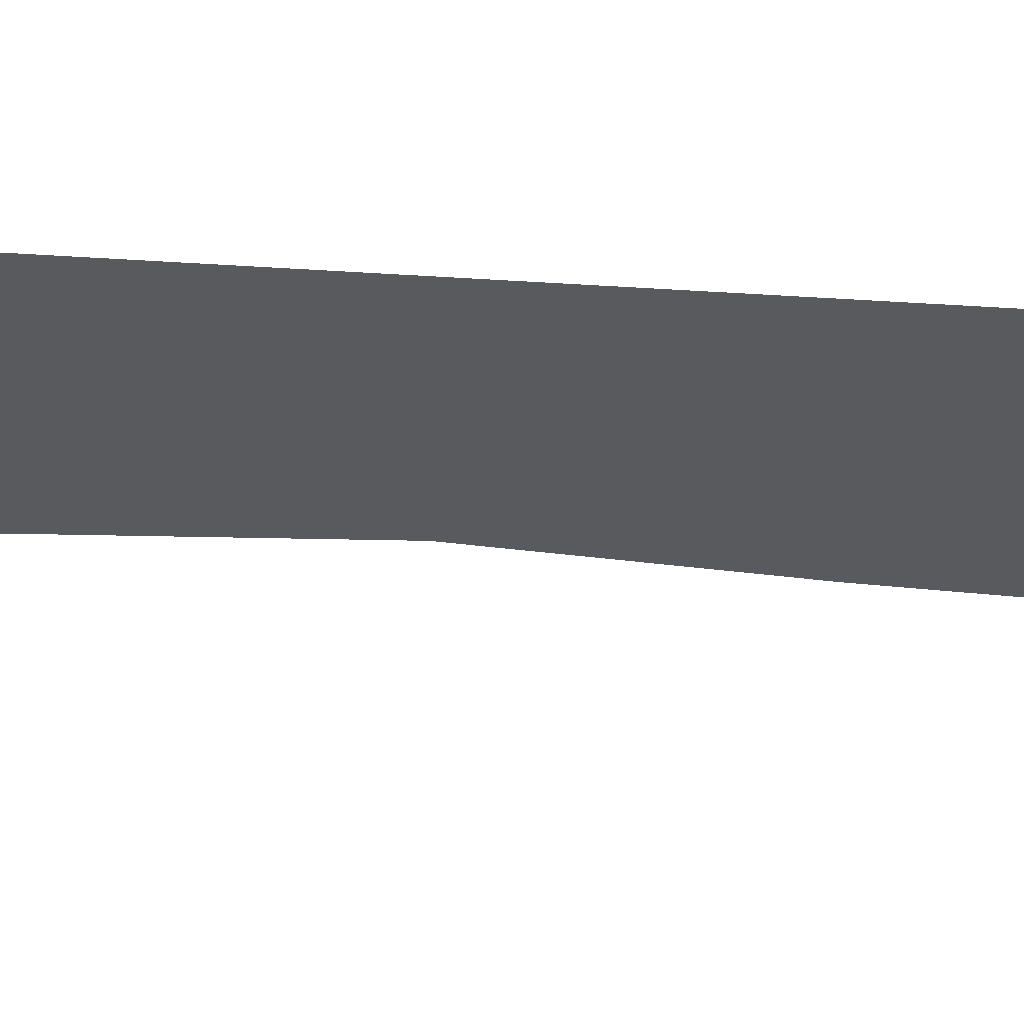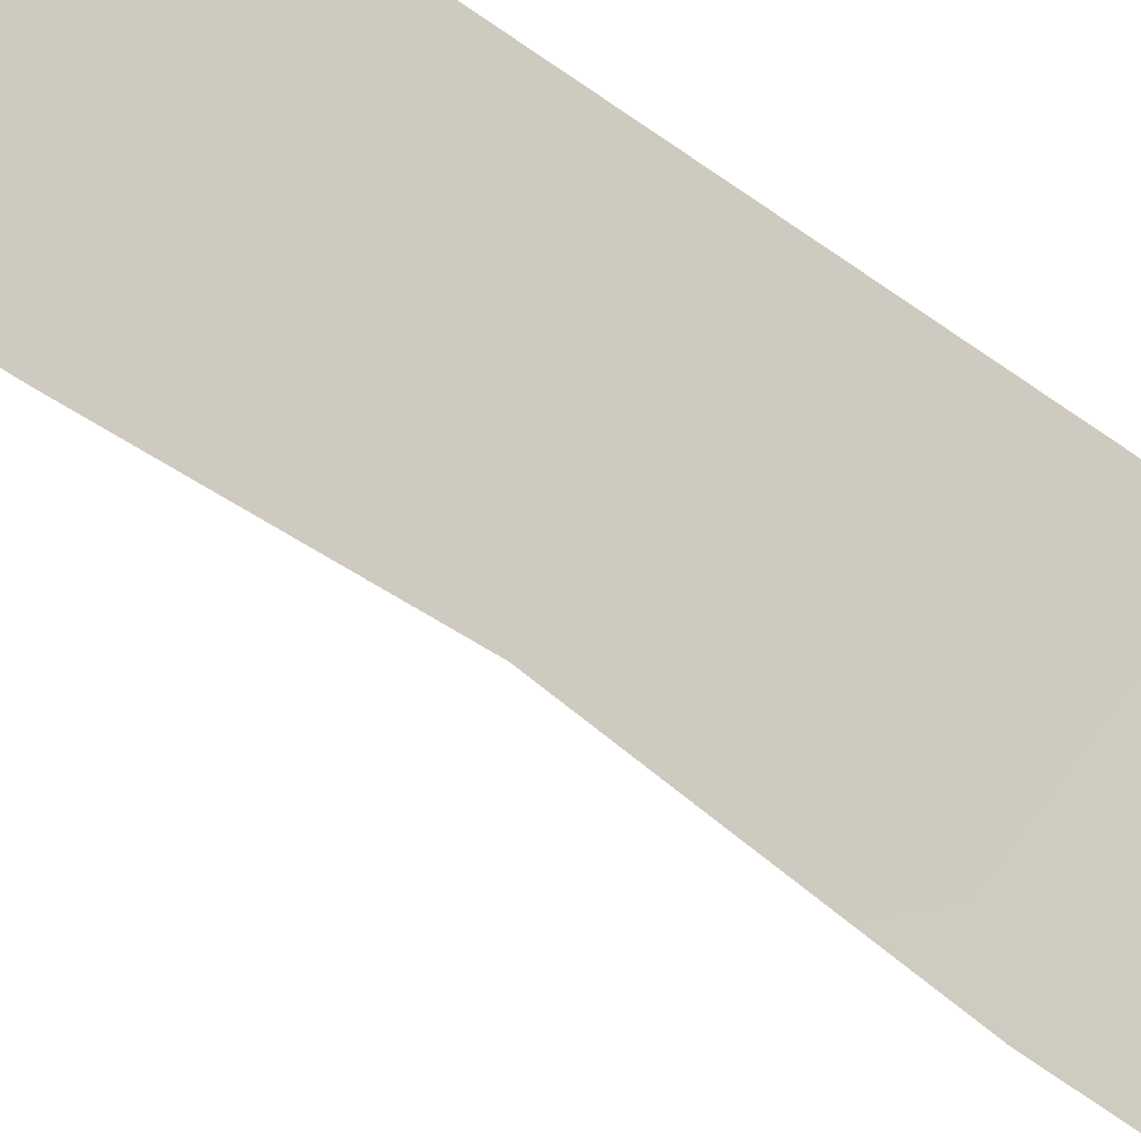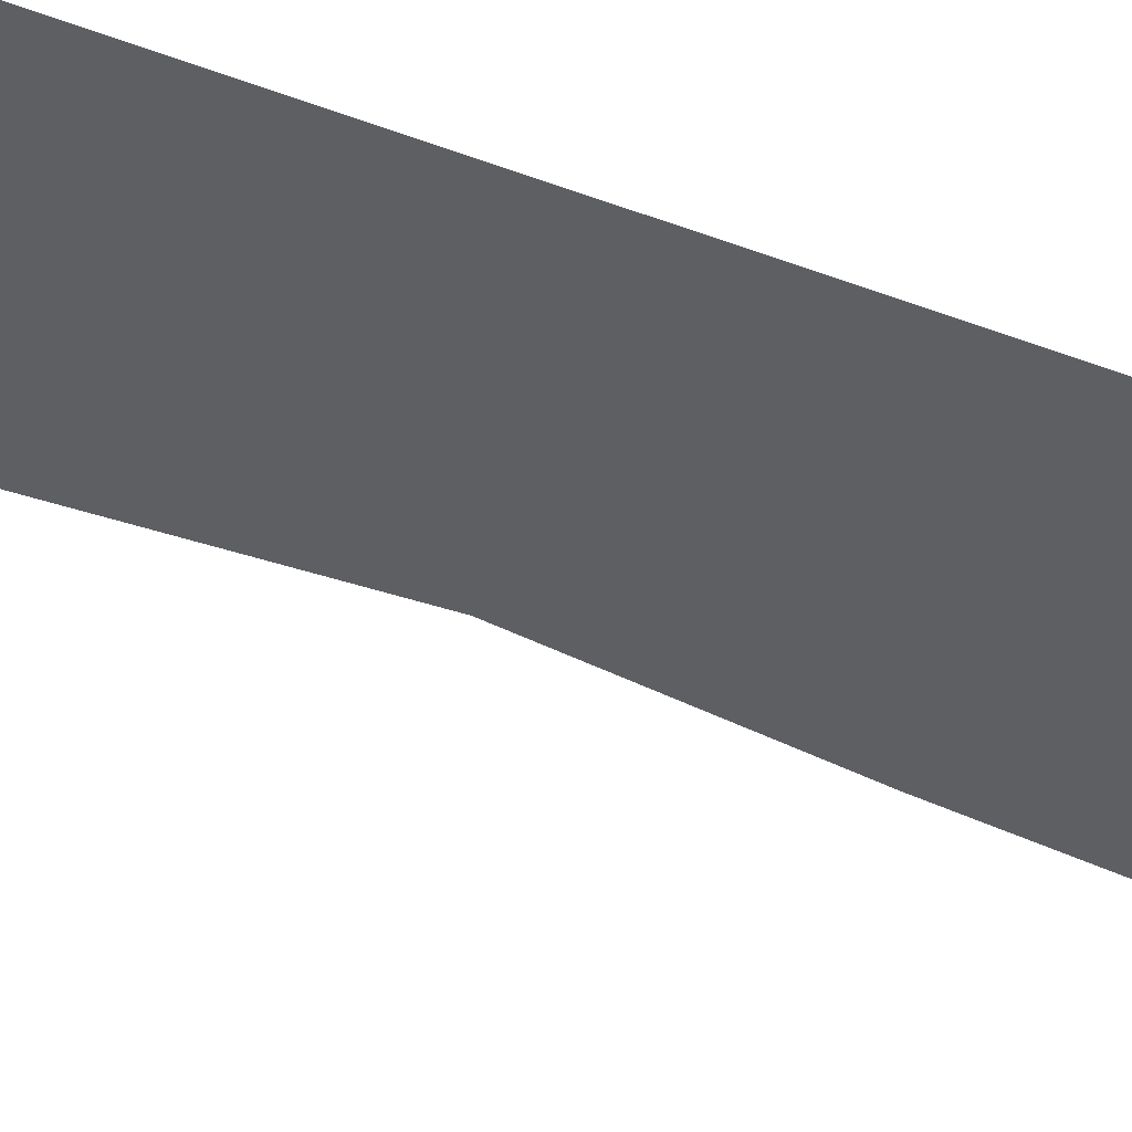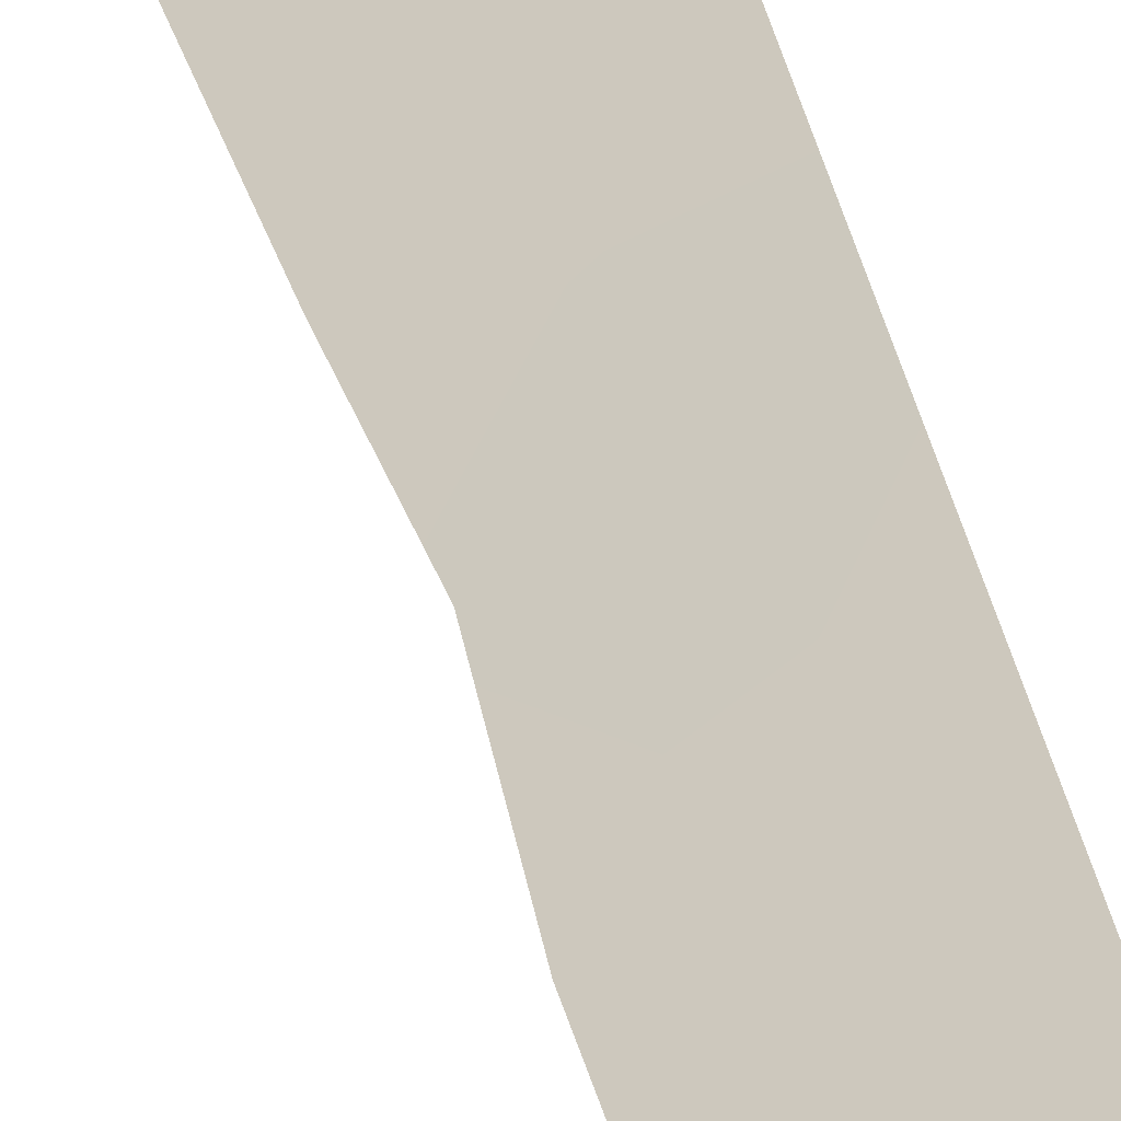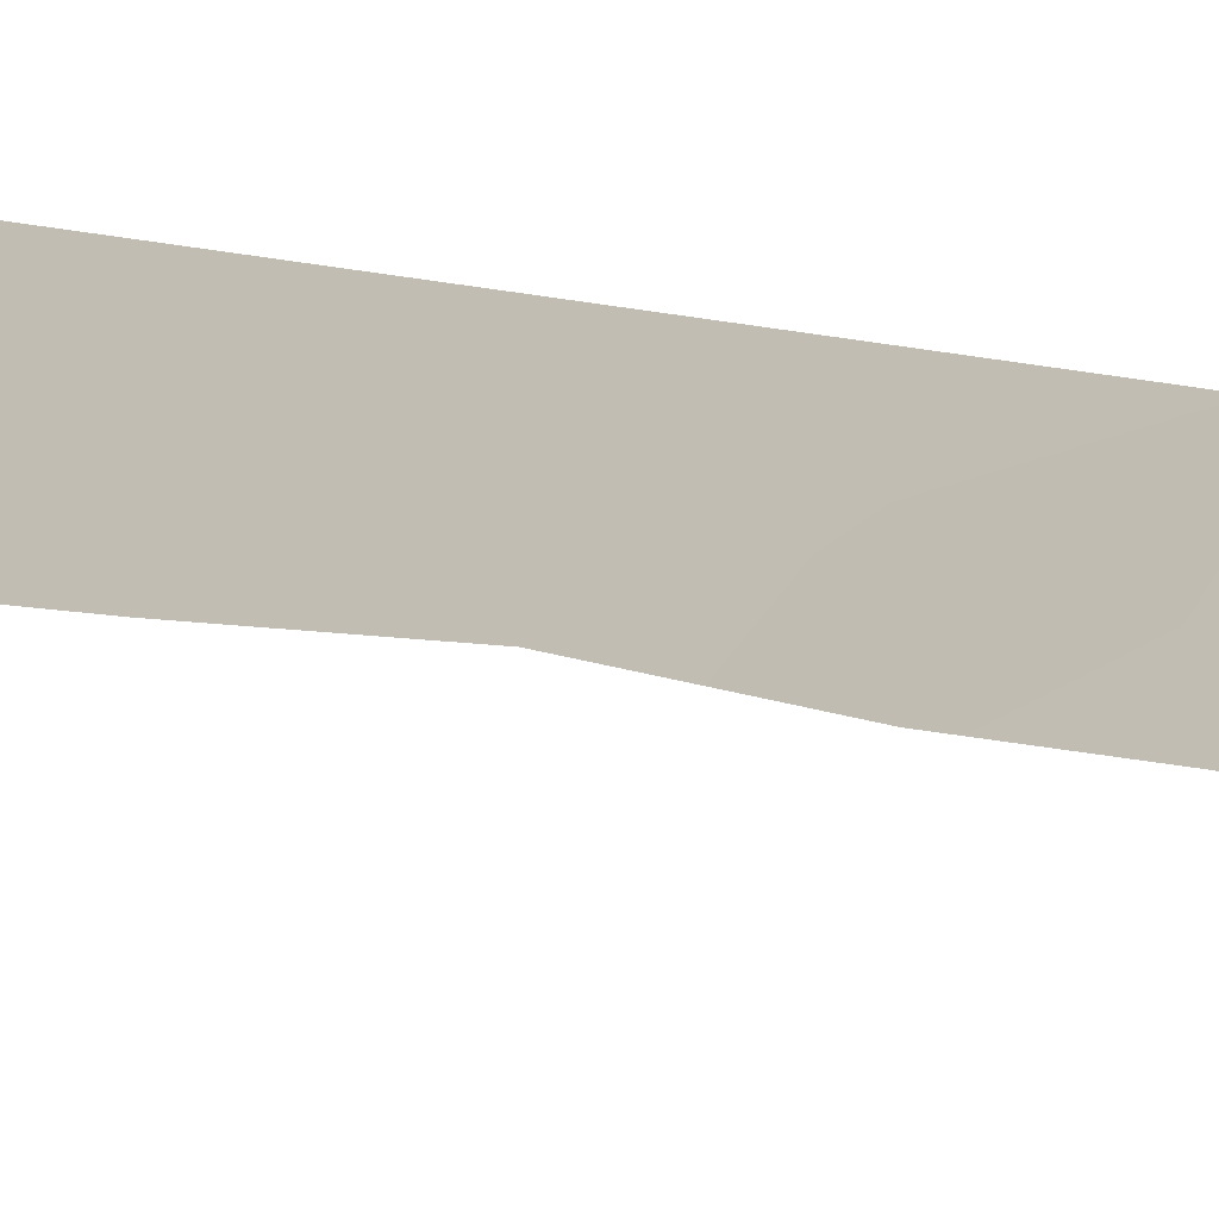
<metadata>
{"format":"obj","ext":"obj","renderer":"f3d","projection":"perspective","resolution":1024,"background":"white","views":[{"elev":-3.6,"azim":50.5,"up":"+Y"},{"elev":46.0,"azim":-46.4,"up":"+Y"},{"elev":-20.8,"azim":47.6,"up":"+Y"},{"elev":30.8,"azim":-10.4,"up":"+Y"},{"elev":5.3,"azim":-32.1,"up":"+Y"}]}
</metadata>
<code>
v -78.63 30.72 7.538
v -78.93 30.72 -25.03
v -78.91 30.72 -23.19
v -78.62 30.72 12.22
v -78.83 30.72 -15.78
v -78.66 30.72 3.012
v -78.63 30.72 33.99
v -78.96 30.72 -26.73
v -78.6 30.72 17.25
v -78.61 30.72 14.86
v -79.04 30.46 17.04
v -79.3 30.31 19.35
v -78.6 30.72 30.02
v -78.61 30.72 32.26
v -78.59 30.72 23.44
v -78.59 30.72 21.13
v -78.77 30.72 -9.705
v -78.67 30.72 1.682
v -78.69 30.72 -0.7958
v -78.65 30.72 5.138
v -78.6 30.72 18.72
v -79.07 30.72 -34.14
v -78.78 30.72 -11.03
v -78.59 30.72 27.64
v -78.59 30.72 26.42
v -78.97 30.72 -28.05
v -78.85 30.72 -18.05
v -78.65 30.72 36.55
v -78.8 30.72 -13.3
v -79.01 30.72 -30.42
v -78.75 30.72 -7.495
v -78.73 30.72 -5.642
v -78.71 30.72 -3.245
v -79.03 30.72 -32.4
v -78.59 30.72 24.66
v -78.89 30.72 -21.34
v -78.87 30.72 -19.74
v -78.63 30.72 9.873
v -79.76 30.23 -24.32
v -79.46 30.25 5.02
v -79.49 30.24 3.887
v -79.91 30.16 -18.66
v -79.54 30.17 32.1
v -79.9 29.98 19.19
v -79.84 29.99 22.01
v -79.9 29.95 21.64
v -79.73 30.16 -8.42
v -79.44 30.29 0.6474
v -79.58 30.41 -34.2
v -79.5 30.47 -35.11
v -79.71 30.1 13.42
v -79.74 30.25 -25.29
v -79.72 30.28 -27.12
v -79.84 29.99 20.35
v -79.6 30.39 -33.42
v -79.73 30.2 -14.58
v -79.73 30.04 30.09
v -79.63 30.22 -10.52
v -79.56 30.23 -1.571
v -79.49 30.19 27.09
v -79.4 30.24 28.13
v -79.58 30.18 8.787
v -79.51 30.22 6.97
v -79.46 30.26 6.145
v -79.75 30.21 -16.8
v -79.71 30.29 -27.54
v -78.66 30.72 38.44
v -79.13 30.4 37.62
v -79.82 29.99 33.74
v -79.68 30.31 -28.81
v -79.67 30.33 -29.57
v -79.82 30.1 -6.362
v -79.71 30.16 -3.747
v -79.71 30.16 -4.136
v -79.68 30.34 -31.28
v -79.7 30.34 -32.39
v -79.75 30.07 16.97
v -79.48 30.26 2.717
v -79.5 30.17 25.02
v -79.84 30.01 23.9
v -79.5 30.18 35.61
v -79.63 30.1 34.85
v -79.56 30.16 36.62
v -79.67 30.22 -12.62
v -79.44 30.22 28.87
v -79.89 30.17 -23
v -79.91 30.03 15.71
v -79.39 30.54 -36.41
v -79.63 30.43 -35.86
v -79.12 30.72 -37.23
v -79.66 30.26 -21.03
v -79.69 30.24 -17.44
v -79.82 30.27 -30.47
v -79.6 30.21 -2.103
v -79.66 30.13 11.09
v -78.92 30.72 -24.11
v -79.37 30.46 -23.67
v -78.65 30.72 4.075
v -79.14 30.44 3.754
v -78.86 30.72 -18.9
v -79.34 30.46 -18.28
v -79.37 30.45 -19.09
v -78.6 30.72 16.05
v -78.6 30.72 31.14
v -78.59 30.72 22.29
v -79.26 30.33 21.66
v -78.76 30.72 -8.6
v -79.25 30.43 -7.973
v -79.24 30.44 -8.834
v -78.68 30.72 0.4433
v -79.07 30.5 1.155
v -79.08 30.5 -0.03358
v -79.49 30.26 1.843
v -79.09 30.72 -35.32
v -79.32 30.58 -34.73
v -79.16 30.41 12.7
v -79.69 30.11 12.24
v -79.15 30.42 11.85
v -78.94 30.72 -25.88
v -79.27 30.53 -25.88
v -79.73 30.27 -26.37
v -79.36 30.27 20.4
v -79.31 30.3 18.13
v -78.6 30.72 17.98
v -79.05 30.72 -33.27
v -78.81 30.72 -14.54
v -79.26 30.46 -13.83
v -79.28 30.46 -15.14
v -79.55 30.15 31.22
v -79.64 30.22 -11.51
v -79.22 30.47 -11.98
v -78.61 30.72 13.54
v -79.21 30.38 14.25
v -79.51 30.26 -0.4025
v -79.09 30.46 8.184
v -79.52 30.21 7.719
v -78.64 30.72 6.338
v -79.05 30.49 5.687
v -79.76 30.19 -15.66
v -79.29 30.46 -16.29
v -78.65 30.72 37.49
v -79.3 30.31 33.94
v -79.68 30.08 32.98
v -79.06 30.45 33.08
v -78.99 30.72 -29.23
v -79.4 30.48 -29.76
v -78.74 30.72 -6.568
v -79.26 30.41 -5.935
v -79.27 30.42 -6.963
v -79.51 30.17 26.23
v -79.05 30.44 25.8
v -78.72 30.72 -4.443
v -79.24 30.43 -5.023
v -79.78 30.12 -5.149
v -79.02 30.72 -31.41
v -79.36 30.53 -31.87
v -78.59 30.72 19.92
v -79.08 30.49 2.297
v -79.26 30.34 23.75
v -78.59 30.72 25.54
v -78.64 30.72 35.27
v -79.08 30.45 36.02
v -79.12 30.41 34.75
v -78.79 30.72 -12.16
v -79.24 30.47 -12.92
v -78.6 30.72 28.83
v -79.08 30.43 29.45
v -79.01 30.47 28.35
v -79.26 30.5 -22.34
v -79.72 30.24 -21.93
v -79.2 30.38 15.93
v -79.34 30.34 15.05
v -79.84 30.06 14.52
v -79.11 30.72 -36.47
v -78.9 30.72 -22.27
v -78.88 30.72 -20.54
v -79.3 30.47 -20.27
v -79.81 30.21 -19.77
v -78.84 30.72 -16.91
v -79.3 30.47 -17.49
v -78.7 30.72 -2.02
v -79.16 30.46 -2.569
v -79.65 30.19 -2.925
v -78.63 30.72 8.705
v -79.12 30.44 9.537
v -79.14 30.43 10.33
v -79.64 30.15 9.991
v -78.62 30.72 11.05
v -79.67 30.19 -9.296
v -79.77 30.13 -7.491
v -78.62 30.72 33.13
v -79.89 29.97 22.78
v -79.71 30.2 -13.76
v -79.81 30.02 18.07
v -79.23 30.34 22.61
v -79.06 30.44 30.86
v -79.03 30.46 31.57
f 96 3 97
f 2 39 52
f 6 98 99
f 78 99 41
f 100 101 102
f 37 102 178
f 10 103 171
f 13 104 196
f 107 108 109
f 17 109 189
f 110 111 48
f 19 112 134
f 48 111 113
f 114 115 50
f 116 117 118
f 8 119 120
f 120 52 121
f 21 123 124
f 22 125 55
f 22 55 49
f 126 127 56
f 5 128 139
f 23 17 58
f 84 131 130
f 132 133 51
f 25 24 60
f 25 60 150
f 24 61 60
f 135 62 136
f 20 137 138
f 65 140 139
f 26 8 53
f 26 53 66
f 28 141 68
f 142 143 144
f 30 145 146
f 93 146 71
f 26 66 70
f 147 148 149
f 79 151 150
f 32 152 153
f 153 154 148
f 34 155 156
f 34 156 76
f 157 16 122
f 18 6 158
f 18 158 113
f 15 35 159
f 160 25 151
f 161 162 81
f 7 163 142
f 28 83 162
f 165 131 84
f 193 165 84
f 166 167 85
f 24 168 61
f 171 87 172
f 172 173 133
f 125 76 55
f 114 89 88
f 114 88 174
f 3 175 169
f 176 37 177
f 91 177 178
f 27 180 101
f 114 50 89
f 179 140 65
f 101 180 92
f 30 146 93
f 33 181 182
f 182 94 183
f 30 93 75
f 184 185 62
f 186 187 185
f 188 118 95
f 149 190 108
f 13 57 167
f 138 64 40
f 191 7 144
f 159 192 195
f 56 127 193
f 3 86 97
f 12 54 44
f 28 68 83
f 6 99 78
f 2 96 39
f 97 39 96
f 98 40 99
f 40 98 20
f 99 40 41
f 37 100 102
f 100 27 101
f 102 101 42
f 102 42 178
f 103 9 11
f 104 14 197
f 13 196 57
f 16 105 106
f 105 15 195
f 106 105 195
f 46 106 45
f 17 107 109
f 107 31 108
f 109 108 47
f 109 47 189
f 19 110 112
f 110 18 111
f 112 110 48
f 112 48 134
f 18 113 111
f 114 22 115
f 49 115 22
f 115 49 50
f 4 116 118
f 116 51 117
f 118 117 95
f 119 2 120
f 52 120 2
f 8 121 53
f 121 8 120
f 123 11 124
f 9 124 11
f 125 34 76
f 5 126 128
f 126 29 127
f 128 126 56
f 128 56 139
f 23 58 130
f 130 131 23
f 4 132 116
f 132 10 133
f 116 132 51
f 19 134 59
f 1 136 63
f 136 1 135
f 137 63 64
f 63 137 1
f 64 138 137
f 5 139 140
f 141 67 68
f 7 142 144
f 142 69 143
f 144 143 43
f 145 70 71
f 70 145 26
f 146 145 71
f 31 147 149
f 147 32 148
f 149 148 72
f 25 150 151
f 152 73 74
f 73 152 33
f 74 153 152
f 32 153 148
f 153 74 154
f 148 154 72
f 155 75 156
f 75 155 30
f 156 75 76
f 21 157 12
f 158 6 78
f 158 78 113
f 159 35 79
f 159 79 80
f 35 160 79
f 151 79 160
f 7 161 163
f 161 28 162
f 163 161 81
f 163 82 142
f 82 163 81
f 162 83 81
f 29 164 165
f 164 23 131
f 165 164 131
f 24 166 168
f 166 13 167
f 168 166 85
f 168 85 61
f 3 169 86
f 170 86 169
f 77 171 11
f 10 171 172
f 171 77 87
f 10 172 133
f 172 87 173
f 133 173 51
f 174 88 90
f 175 36 169
f 91 170 36
f 170 169 36
f 69 142 82
f 36 176 91
f 177 91 176
f 37 178 177
f 101 92 42
f 27 179 180
f 179 5 140
f 180 179 65
f 180 65 92
f 181 59 94
f 59 181 19
f 94 182 181
f 33 183 73
f 183 33 182
f 1 184 135
f 184 38 185
f 135 184 62
f 38 186 185
f 186 95 187
f 185 187 62
f 38 188 186
f 188 4 118
f 186 188 95
f 17 189 58
f 31 149 108
f 149 72 190
f 108 190 47
f 167 57 85
f 40 20 138
f 14 144 43
f 144 14 191
f 15 159 195
f 159 80 192
f 195 192 45
f 29 165 127
f 193 127 165
f 97 86 39
f 123 12 44
f 44 194 123
f 194 77 123
f 103 11 171
f 43 129 197
f 106 195 45
f 122 16 106
f 196 129 57
f 11 123 77
f 104 197 196
f 129 196 197
f 43 197 14
f 12 123 21
f 122 106 46
f 122 46 54
f 122 54 12
f 122 12 157

</code>
